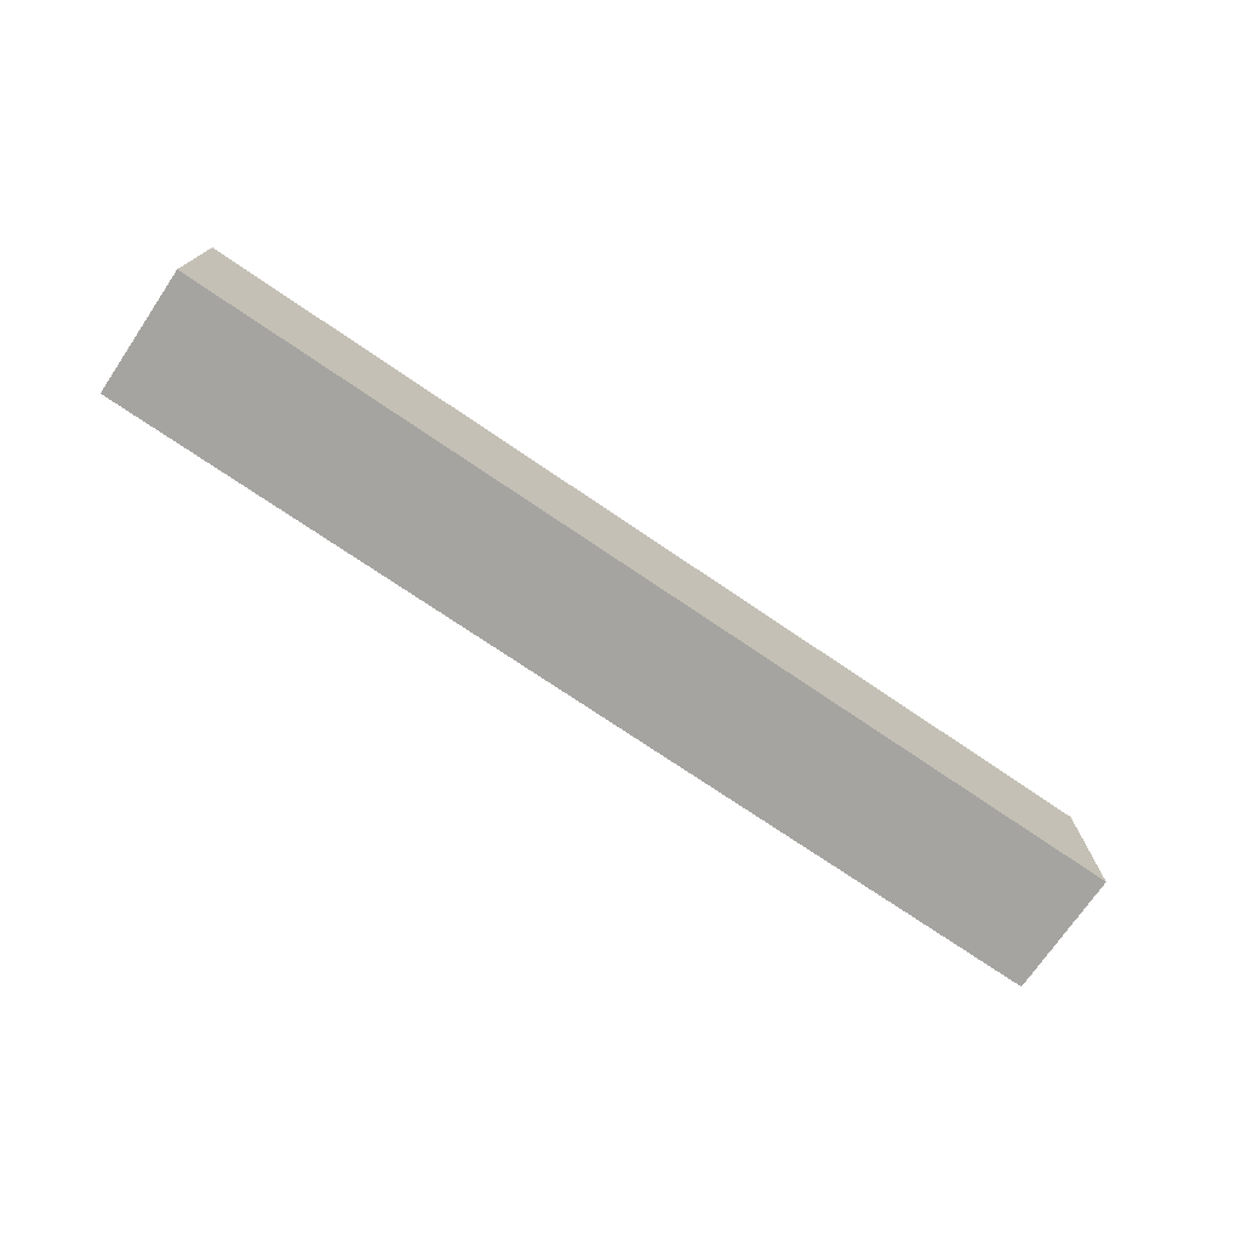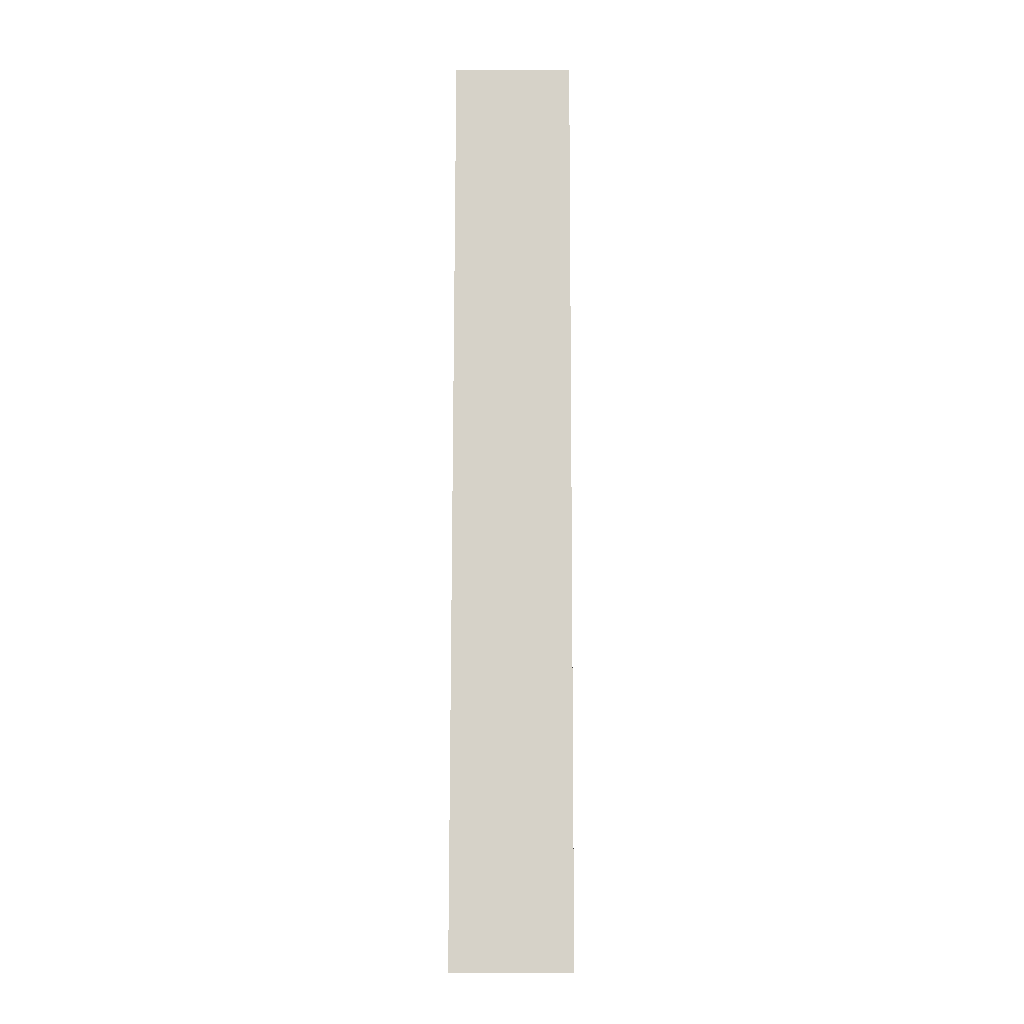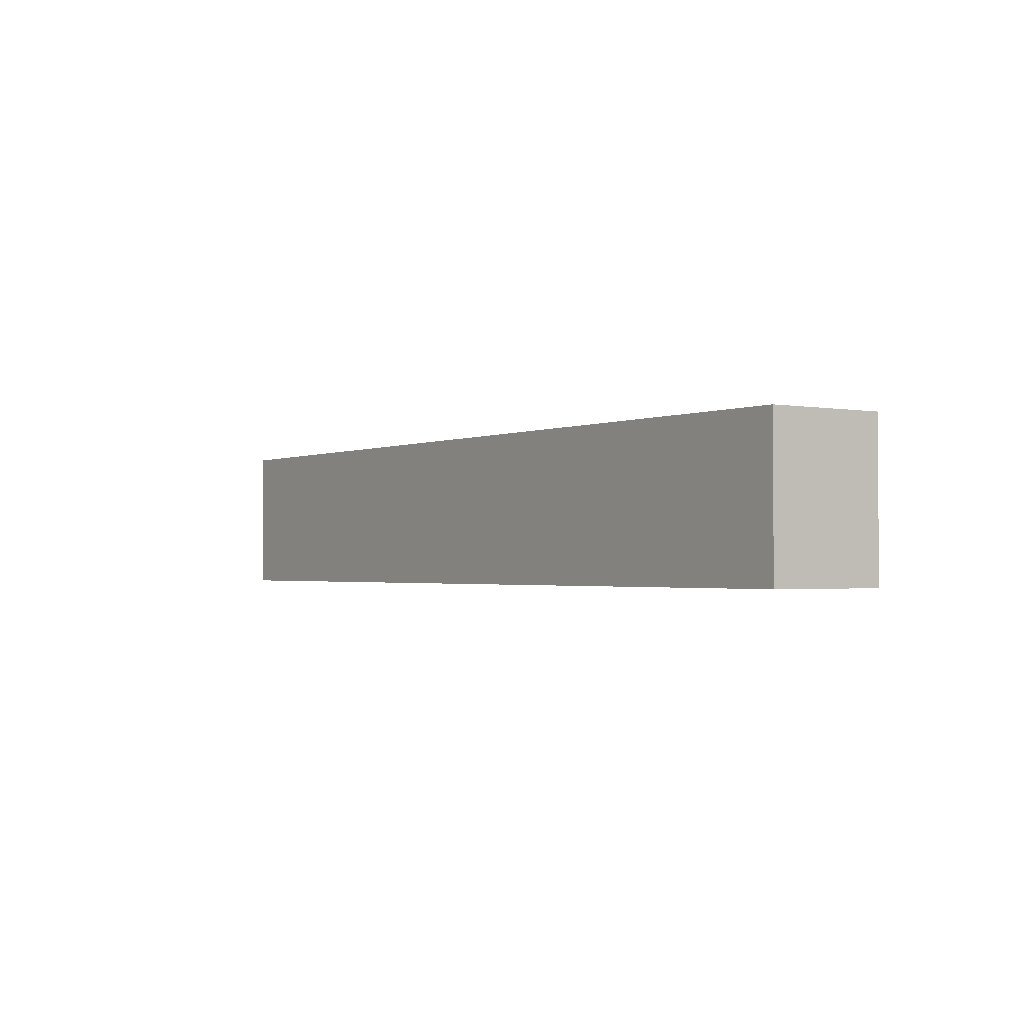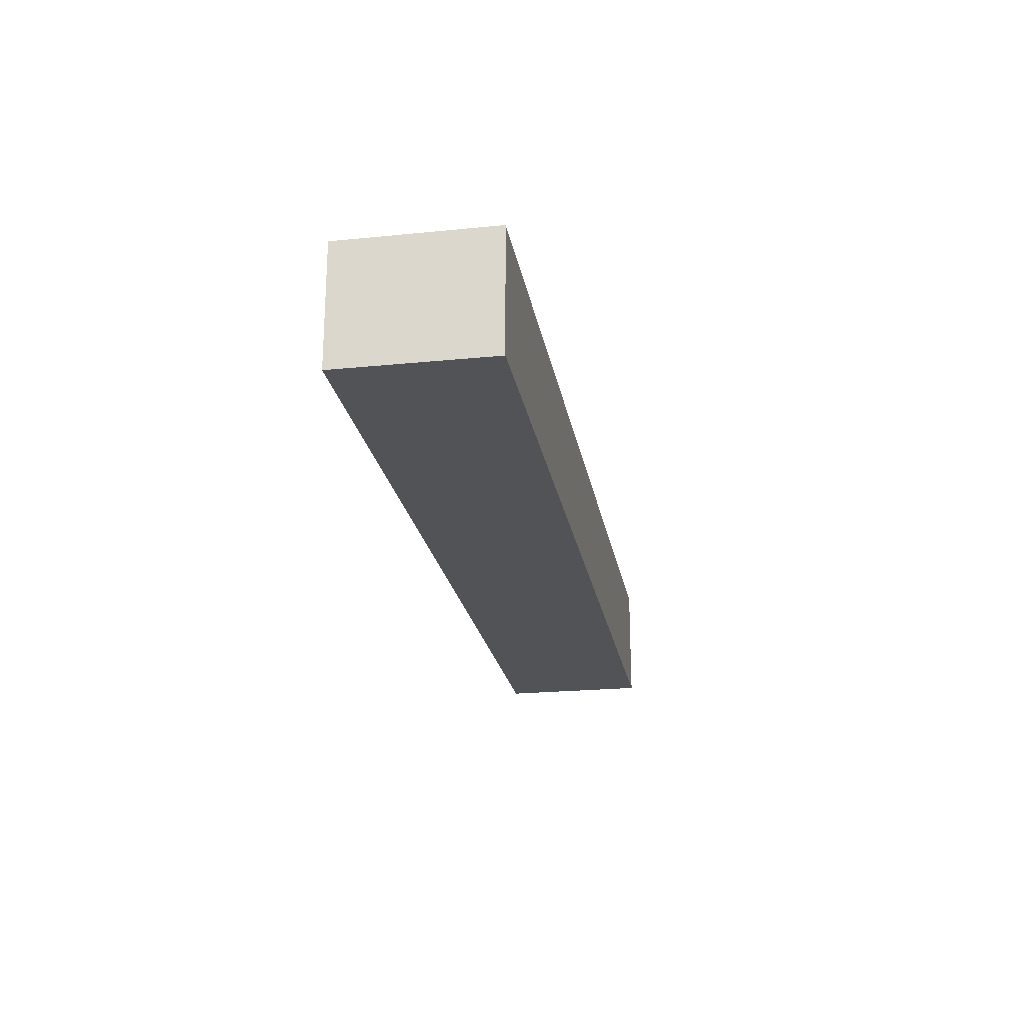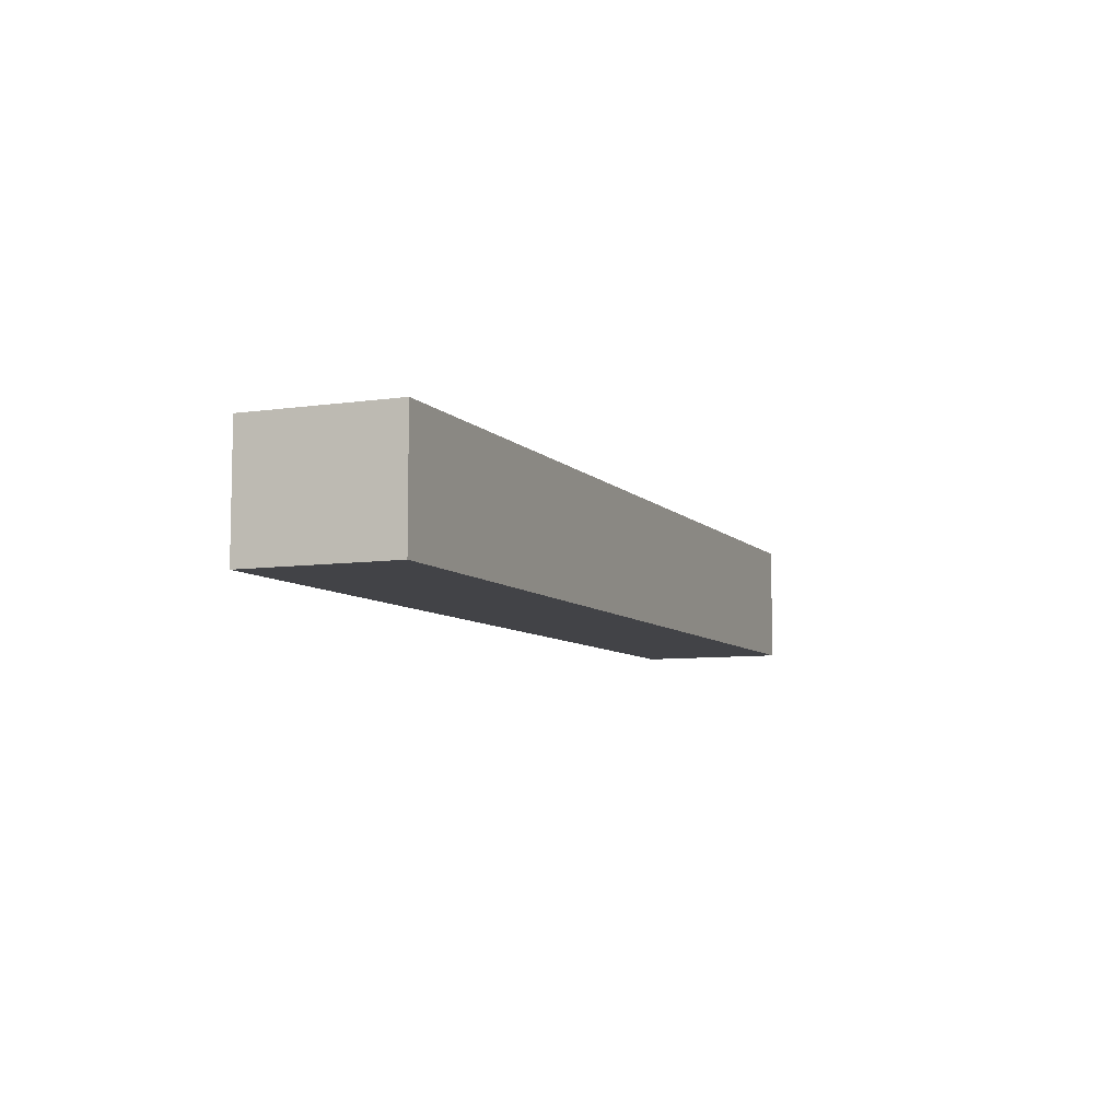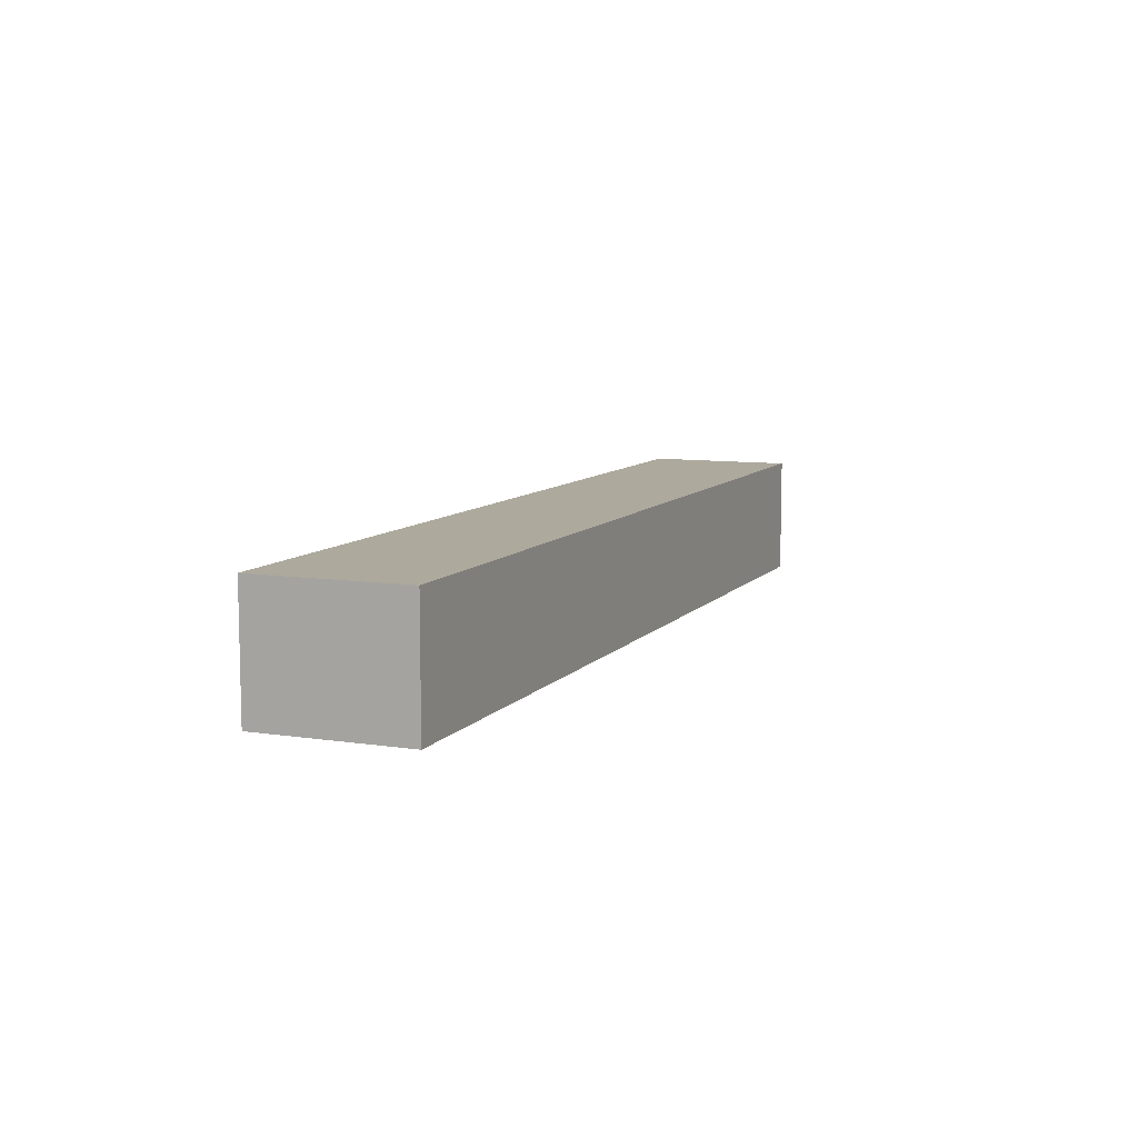
<metadata>
{"format":"obj","ext":"obj","renderer":"f3d","projection":"perspective","resolution":1024,"background":"white","views":[{"elev":-73.5,"azim":145.7,"up":"+Y"},{"elev":77.9,"azim":90.1,"up":"+Y"},{"elev":-1.7,"azim":-124.2,"up":"+Y"},{"elev":-22.4,"azim":-80.2,"up":"+Z"},{"elev":-7.5,"azim":112.7,"up":"+Z"},{"elev":8.9,"azim":112.2,"up":"+Z"}]}
</metadata>
<code>
g pb_Mesh-2445068
v -2 0 0
v -33 3.815e-06 3.815e-06
v -2 5 0
v -33 5 3.815e-06
v -33 3.815e-06 3.815e-06
v -33 3.815e-06 -4
v -33 5 3.815e-06
v -33 5 -4
v -33 3.815e-06 -4
v -2 0 -4
v -33 5 -4
v -2 5 -4
v -2 0 -4
v -2 0 0
v -2 5 -4
v -2 5 0
v -2 5 0
v -33 5 3.815e-06
v -2 5 -4
v -33 5 -4
v -2 0 -4
v -33 3.815e-06 -4
v -2 0 0
v -33 3.815e-06 3.815e-06
g pb_Mesh-2445068_0
f 3 2 1
f 3 4 2
f 7 6 5
f 7 8 6
f 11 10 9
f 11 12 10
f 15 14 13
f 15 16 14
f 19 18 17
f 19 20 18
f 23 22 21
f 23 24 22

</code>
